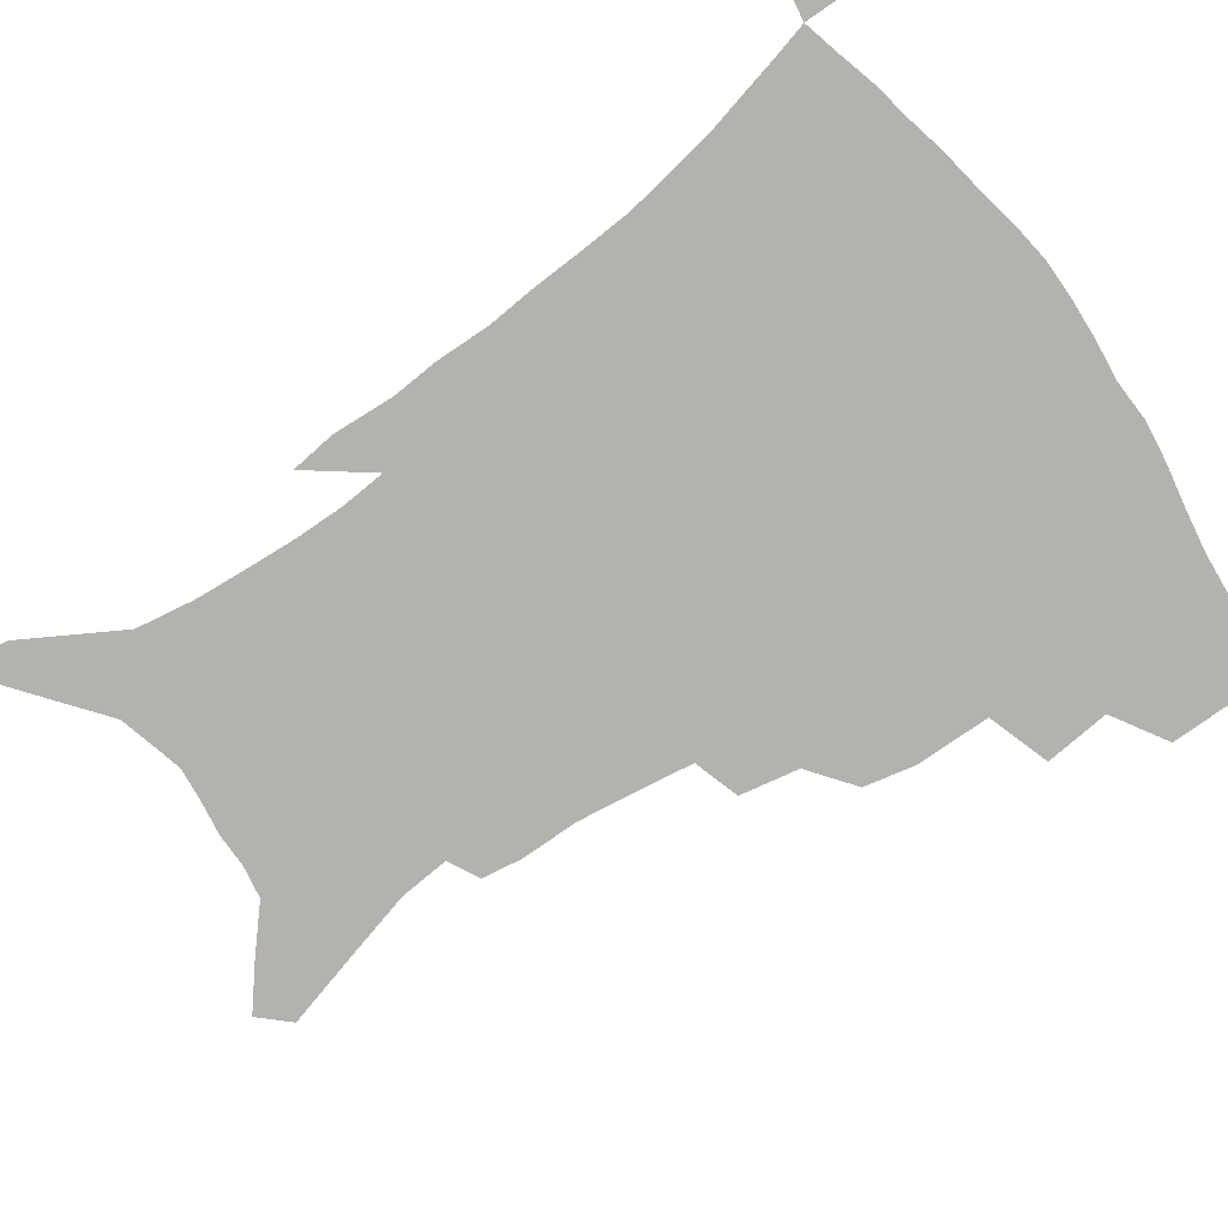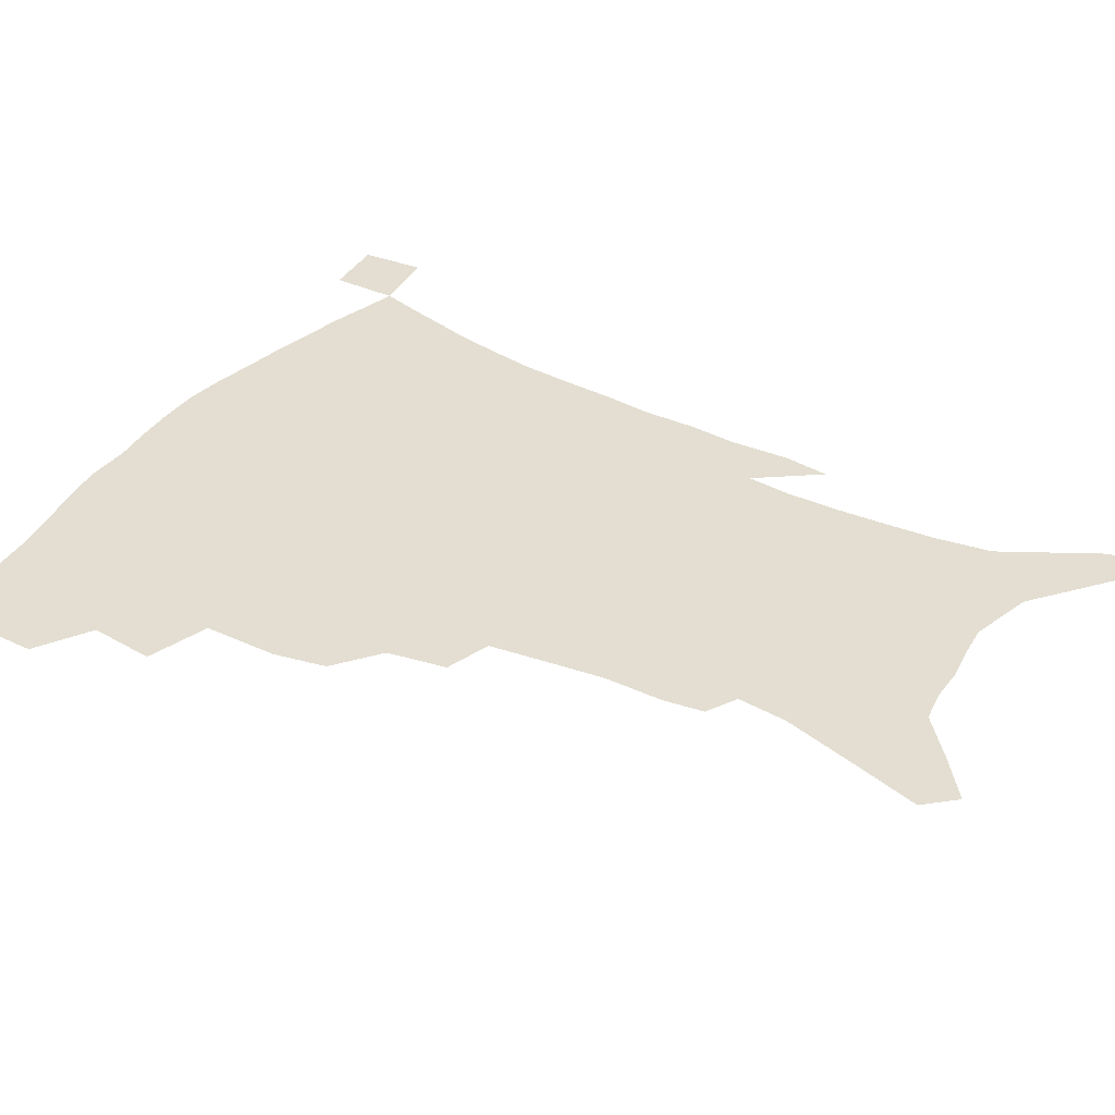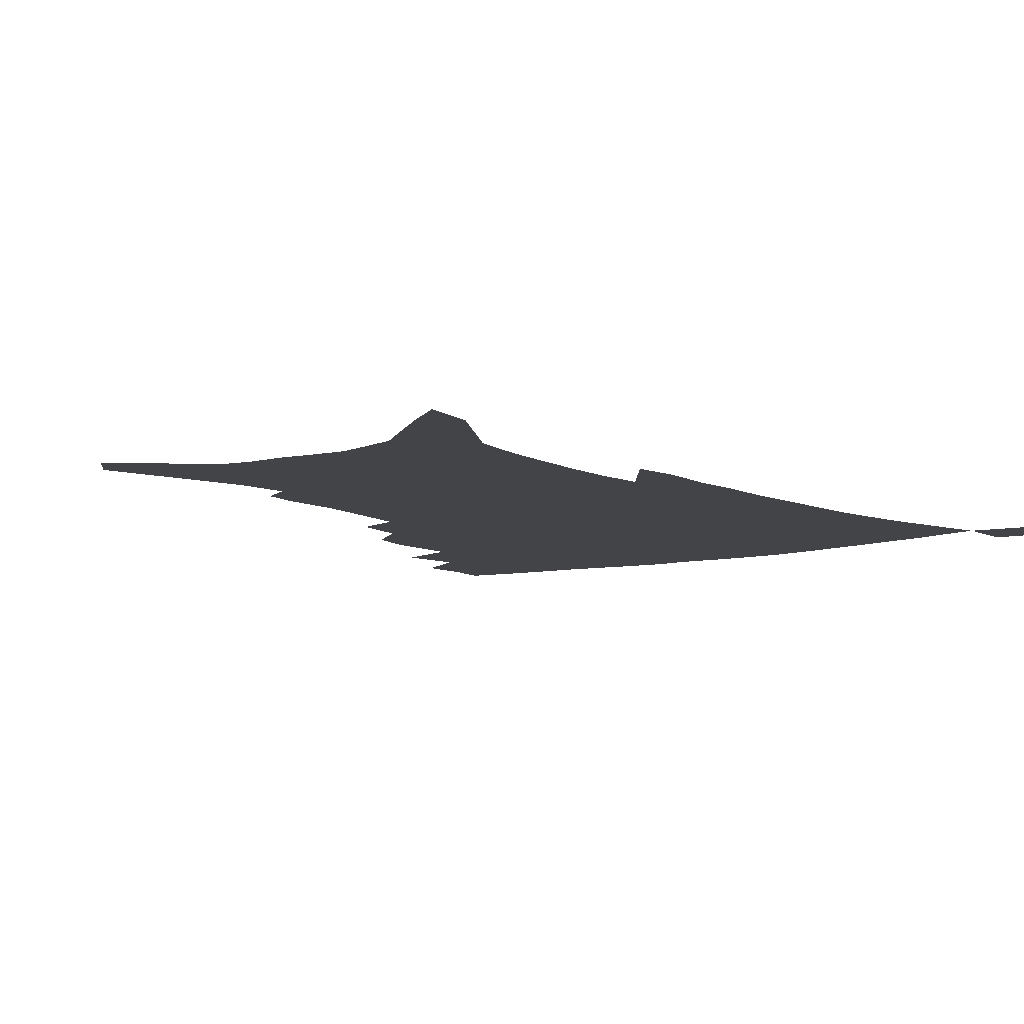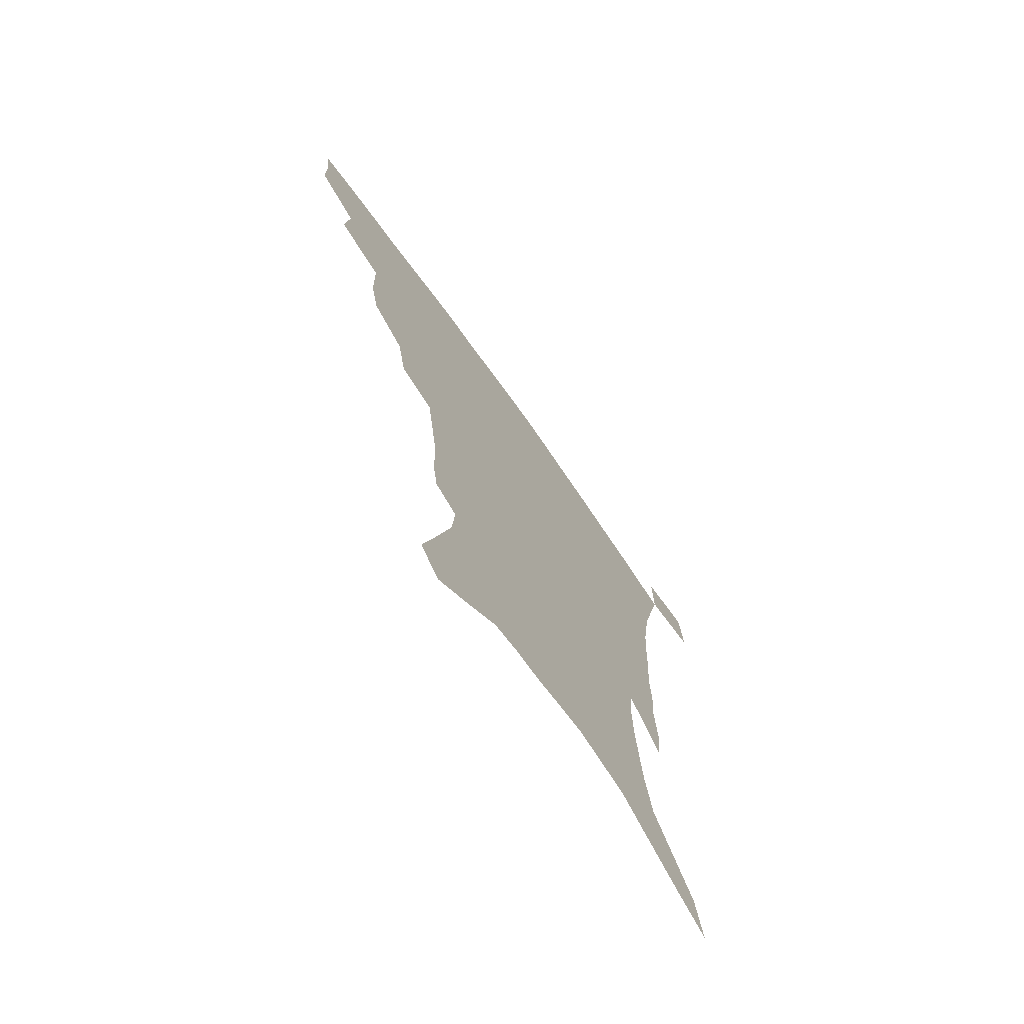
<metadata>
{"format":"obj","ext":"obj","renderer":"f3d","projection":"perspective","resolution":1024,"background":"white","views":[{"elev":-79.8,"azim":125.6,"up":"+Z"},{"elev":36.2,"azim":-57.6,"up":"+Z"},{"elev":-8.2,"azim":37.2,"up":"+Z"},{"elev":-72.5,"azim":-54.6,"up":"+Y"}]}
</metadata>
<code>
v 441 393.4 0
v 440.9 412 0
v 438.5 427.5 0
v 458.2 359 0
v 460.3 381.8 0
v 458.1 398.3 0
v 456.2 414.3 0
v 453.5 430.5 0
v 484.9 307.8 0
v 480.9 325.5 0
v 480.4 352 0
v 478.3 370.1 0
v 476.7 386.7 0
v 473.8 401.6 0
v 471.2 416.9 0
v 468.6 432.6 0
v 504.9 275.3 0
v 500.8 295.8 0
v 498.5 318.6 0
v 496.3 338.2 0
v 495.7 359.6 0
v 493.7 375.2 0
v 491.4 389.8 0
v 488.9 404.3 0
v 486.6 419 0
v 484.5 434.1 0
v 529.6 195.5 0
v 527.4 209.3 0
v 527.1 230.3 0
v 524.5 248.3 0
v 521.2 270.4 0
v 516.9 288.9 0
v 515.8 314.6 0
v 513.4 331 0
v 510.8 346.4 0
v 509.5 363.3 0
v 507.7 378.1 0
v 505.5 392.3 0
v 503.3 406.5 0
v 501.3 421.2 0
v 499.2 436.7 0
v 525.7 121 0
v 532.3 145.4 0
v 539.3 172.4 0
v 540.6 189.9 0
v 540.6 210.7 0
v 538.8 226.8 0
v 537.2 245.2 0
v 534.6 263.8 0
v 531.6 281.4 0
v 528.7 298.5 0
v 527.7 320.3 0
v 525.8 335.4 0
v 524.6 351.9 0
v 522.8 366 0
v 521.6 380.6 0
v 519.4 394.4 0
v 517.7 408.5 0
v 515.8 422.8 0
v 513.6 439.6 0
v 535.2 111 0
v 541.6 135.8 0
v 547.1 160.1 0
v 550.2 181.3 0
v 550.5 199.6 0
v 550.8 223.2 0
v 549.1 239.3 0
v 546.8 254.5 0
v 544.3 269.2 0
v 542.2 287.8 0
v 540.9 307.8 0
v 539.5 324.2 0
v 538.4 339.8 0
v 537.6 355.3 0
v 536.4 369 0
v 535.7 382.9 0
v 533.7 396.3 0
v 532 410.4 0
v 530.1 425.5 0
v 528 441.7 0
v 549.5 122.8 0
v 556.1 149.3 0
v 560.4 173.9 0
v 560.6 190 0
v 560.2 207 0
v 560.2 230.5 0
v 558.7 246.1 0
v 557.1 263.5 0
v 554.8 276.9 0
v 553.3 294.4 0
v 552.4 312.7 0
v 551.5 328.2 0
v 550.9 343.5 0
v 550.2 357.5 0
v 549.7 371.4 0
v 548.7 384.3 0
v 547.6 397.5 0
v 546.9 411.1 0
v 545.2 425.5 0
v 543.3 441.3 0
v 564.4 136 0
v 568.8 159.9 0
v 569.9 177.1 0
v 570.1 194.3 0
v 570.2 215.8 0
v 569.3 232.2 0
v 568.1 250.4 0
v 566.7 266.2 0
v 565.3 282.2 0
v 564.3 299.7 0
v 563.7 316.4 0
v 562.8 329.2 0
v 562.8 345.6 0
v 562.7 359.8 0
v 562.4 372.6 0
v 561.5 385.1 0
v 561.4 398.4 0
v 560.7 411.8 0
v 559.4 426.2 0
v 557.4 443 0
v 575.9 138 0
v 579.3 163.5 0
v 580 182.8 0
v 579.3 196.5 0
v 579.4 218.1 0
v 578.6 234.8 0
v 577.6 250.9 0
v 576.5 267.4 0
v 575.5 282.2 0
v 574.9 299.3 0
v 574.5 317.3 0
v 574.8 333.6 0
v 574.4 346.2 0
v 574.6 360.2 0
v 575 373.5 0
v 574.8 385.9 0
v 575.2 398.9 0
v 574.8 411.9 0
v 573.1 427.3 0
v 571.4 443.9 0
v 587.7 137.9 0
v 589.4 164.6 0
v 589.5 183.9 0
v 589.3 204.5 0
v 588.7 220.5 0
v 588.1 239.7 0
v 587.3 254 0
v 586.7 272.5 0
v 586.3 287.2 0
v 585.7 302.6 0
v 585.6 319.7 0
v 585.8 334.5 0
v 586.2 347.9 0
v 586.8 362 0
v 587.1 373.5 0
v 588.2 386.8 0
v 588.3 399.2 0
v 588.1 411.9 0
v 586.9 427.6 0
v 585.5 444.1 0
v 599.8 139.8 0
v 599.6 163.7 0
v 599.1 183.8 0
v 598.9 201 0
v 598.2 218.8 0
v 597.6 237.4 0
v 596.9 255.3 0
v 596.9 269.6 0
v 596.3 289.1 0
v 596.3 303.1 0
v 596.3 319.4 0
v 596.9 332.2 0
v 597.5 347.9 0
v 598.3 360.7 0
v 599.7 374.6 0
v 600.6 386.8 0
v 601.2 399.1 0
v 601.2 412.6 0
v 600.8 427.1 0
v 600.2 442.3 0
v 611.7 141 0
v 610.4 159.8 0
v 608.9 182.1 0
v 608.2 200.5 0
v 607.5 219.3 0
v 606.9 237.9 0
v 606.8 252.9 0
v 606.6 269.9 0
v 606.7 285.8 0
v 606.7 302.1 0
v 607 317.6 0
v 607.9 334.5 0
v 608.7 347 0
v 609.8 359.4 0
v 611.2 373.6 0
v 612.5 386.1 0
v 613.9 398.3 0
v 615.5 410.9 0
v 615.8 424.5 0
v 615.5 439.5 0
v 623.4 138.1 0
v 620.8 158.6 0
v 619.8 175.5 0
v 618.1 196.6 0
v 616.5 219.9 0
v 616.2 237 0
v 616.5 251.3 0
v 616.2 269.5 0
v 617.3 281.7 0
v 617.4 298.4 0
v 617.9 313.6 0
v 618.2 333 0
v 619.5 346.6 0
v 621.1 358.3 0
v 622.7 371.5 0
v 624.5 384.1 0
v 626.4 396.8 0
v 628.7 409.4 0
v 629.5 422.5 0
v 629.7 437.4 0
v 634.7 135.2 0
v 632.1 153.8 0
v 629.1 175.9 0
v 628.1 192.8 0
v 626.8 213 0
v 626.3 231 0
v 627.1 245 0
v 626.7 263.7 0
v 627.2 279.8 0
v 627.7 295.7 0
v 628.4 311.4 0
v 629.7 326.1 0
v 630.3 343 0
v 632.3 355.4 0
v 634.2 369 0
v 636.3 383.2 0
v 638.5 394.8 0
v 640.8 407.7 0
v 642.9 420.1 0
v 644.1 434.3 0
v 649 124.1 0
v 644.5 146.1 0
v 640.9 167.8 0
v 639 186 0
v 636.6 207.9 0
v 636.6 223.9 0
v 637 239.7 0
v 637.1 257.5 0
v 637.4 274.8 0
v 638.7 289.2 0
v 638.8 307.1 0
v 640.6 320.9 0
v 641.4 337.7 0
v 643.4 351.6 0
v 645.7 364.9 0
v 647.7 379.9 0
v 650.5 392.8 0
v 653 405.4 0
v 655.6 417.9 0
v 657.5 432 0
v 663.3 113.1 0
v 658.5 135.4 0
v 654.7 155.8 0
v 651.2 176.2 0
v 649.6 194.5 0
v 648.3 212.6 0
v 648 230 0
v 649.1 245.8 0
v 650.2 262.3 0
v 650.4 280.2 0
v 650.6 297.8 0
v 651.8 313.7 0
v 654.5 326.8 0
v 654.7 346 0
v 656.8 361.3 0
v 658.8 377.2 0
v 662.4 389.2 0
v 665.2 402.7 0
v 668.1 415.4 0
v 671.1 428.4 0
v 677.5 103.3 0
v 674.1 122.6 0
v 665.5 224.4 0
v 667.3 240.5 0
v 665.9 262.2 0
v 666.9 278.7 0
v 666.3 298.1 0
v 667.6 314.5 0
v 668.2 333.1 0
v 669.2 351.6 0
v 671.5 367.9 0
v 674.3 384.3 0
v 677.6 398.4 0
v 680.8 412.1 0
v 684.2 425.2 0
v 683.7 449.1 0
v 708.3 428.8 0
v 706.1 451.4 0
f 5 6 1
f 1 6 2
f 6 7 2
f 2 7 3
f 7 8 3
f 11 12 4
f 4 12 5
f 12 13 5
f 5 13 6
f 13 14 6
f 6 14 7
f 14 15 7
f 7 15 8
f 15 16 8
f 18 19 9
f 9 19 10
f 19 20 10
f 10 20 11
f 20 21 11
f 11 21 12
f 21 22 12
f 12 22 13
f 22 23 13
f 13 23 14
f 23 24 14
f 14 24 15
f 24 25 15
f 15 25 16
f 25 26 16
f 31 32 17
f 17 32 18
f 32 33 18
f 18 33 19
f 33 34 19
f 19 34 20
f 34 35 20
f 20 35 21
f 35 36 21
f 21 36 22
f 36 37 22
f 22 37 23
f 37 38 23
f 23 38 24
f 38 39 24
f 24 39 25
f 39 40 25
f 25 40 26
f 40 41 26
f 45 46 27
f 27 46 28
f 46 47 28
f 28 47 29
f 47 48 29
f 29 48 30
f 48 49 30
f 30 49 31
f 49 50 31
f 31 50 32
f 50 51 32
f 32 51 33
f 51 52 33
f 33 52 34
f 52 53 34
f 34 53 35
f 53 54 35
f 35 54 36
f 54 55 36
f 36 55 37
f 55 56 37
f 37 56 38
f 56 57 38
f 38 57 39
f 57 58 39
f 39 58 40
f 58 59 40
f 40 59 41
f 59 60 41
f 61 62 42
f 42 62 43
f 62 63 43
f 43 63 44
f 63 64 44
f 44 64 45
f 64 65 45
f 45 65 46
f 65 66 46
f 46 66 47
f 66 67 47
f 47 67 48
f 67 68 48
f 48 68 49
f 68 69 49
f 49 69 50
f 69 70 50
f 50 70 51
f 70 71 51
f 51 71 52
f 71 72 52
f 52 72 53
f 72 73 53
f 53 73 54
f 73 74 54
f 54 74 55
f 74 75 55
f 55 75 56
f 75 76 56
f 56 76 57
f 76 77 57
f 57 77 58
f 77 78 58
f 58 78 59
f 78 79 59
f 59 79 60
f 79 80 60
f 61 81 62
f 81 82 62
f 62 82 63
f 82 83 63
f 63 83 64
f 83 84 64
f 64 84 65
f 84 85 65
f 65 85 66
f 85 86 66
f 66 86 67
f 86 87 67
f 67 87 68
f 87 88 68
f 68 88 69
f 88 89 69
f 69 89 70
f 89 90 70
f 70 90 71
f 90 91 71
f 71 91 72
f 91 92 72
f 72 92 73
f 92 93 73
f 73 93 74
f 93 94 74
f 74 94 75
f 94 95 75
f 75 95 76
f 95 96 76
f 76 96 77
f 96 97 77
f 77 97 78
f 97 98 78
f 78 98 79
f 98 99 79
f 79 99 80
f 99 100 80
f 81 101 82
f 101 102 82
f 82 102 83
f 102 103 83
f 83 103 84
f 103 104 84
f 84 104 85
f 104 105 85
f 85 105 86
f 105 106 86
f 86 106 87
f 106 107 87
f 87 107 88
f 107 108 88
f 88 108 89
f 108 109 89
f 89 109 90
f 109 110 90
f 90 110 91
f 110 111 91
f 91 111 92
f 111 112 92
f 92 112 93
f 112 113 93
f 93 113 94
f 113 114 94
f 94 114 95
f 114 115 95
f 95 115 96
f 115 116 96
f 96 116 97
f 116 117 97
f 97 117 98
f 117 118 98
f 98 118 99
f 118 119 99
f 99 119 100
f 119 120 100
f 101 121 102
f 121 122 102
f 102 122 103
f 122 123 103
f 103 123 104
f 123 124 104
f 104 124 105
f 124 125 105
f 105 125 106
f 125 126 106
f 106 126 107
f 126 127 107
f 107 127 108
f 127 128 108
f 108 128 109
f 128 129 109
f 109 129 110
f 129 130 110
f 110 130 111
f 130 131 111
f 111 131 112
f 131 132 112
f 112 132 113
f 132 133 113
f 113 133 114
f 133 134 114
f 114 134 115
f 134 135 115
f 115 135 116
f 135 136 116
f 116 136 117
f 136 137 117
f 117 137 118
f 137 138 118
f 118 138 119
f 138 139 119
f 119 139 120
f 139 140 120
f 121 141 122
f 141 142 122
f 122 142 123
f 142 143 123
f 123 143 124
f 143 144 124
f 124 144 125
f 144 145 125
f 125 145 126
f 145 146 126
f 126 146 127
f 146 147 127
f 127 147 128
f 147 148 128
f 128 148 129
f 148 149 129
f 129 149 130
f 149 150 130
f 130 150 131
f 150 151 131
f 131 151 132
f 151 152 132
f 132 152 133
f 152 153 133
f 133 153 134
f 153 154 134
f 134 154 135
f 154 155 135
f 135 155 136
f 155 156 136
f 136 156 137
f 156 157 137
f 137 157 138
f 157 158 138
f 138 158 139
f 158 159 139
f 139 159 140
f 159 160 140
f 141 161 142
f 161 162 142
f 142 162 143
f 162 163 143
f 143 163 144
f 163 164 144
f 144 164 145
f 164 165 145
f 145 165 146
f 165 166 146
f 146 166 147
f 166 167 147
f 147 167 148
f 167 168 148
f 148 168 149
f 168 169 149
f 149 169 150
f 169 170 150
f 150 170 151
f 170 171 151
f 151 171 152
f 171 172 152
f 152 172 153
f 172 173 153
f 153 173 154
f 173 174 154
f 154 174 155
f 174 175 155
f 155 175 156
f 175 176 156
f 156 176 157
f 176 177 157
f 157 177 158
f 177 178 158
f 158 178 159
f 178 179 159
f 159 179 160
f 179 180 160
f 161 181 162
f 181 182 162
f 162 182 163
f 182 183 163
f 163 183 164
f 183 184 164
f 164 184 165
f 184 185 165
f 165 185 166
f 185 186 166
f 166 186 167
f 186 187 167
f 167 187 168
f 187 188 168
f 168 188 169
f 188 189 169
f 169 189 170
f 189 190 170
f 170 190 171
f 190 191 171
f 171 191 172
f 191 192 172
f 172 192 173
f 192 193 173
f 173 193 174
f 193 194 174
f 174 194 175
f 194 195 175
f 175 195 176
f 195 196 176
f 176 196 177
f 196 197 177
f 177 197 178
f 197 198 178
f 178 198 179
f 198 199 179
f 179 199 180
f 199 200 180
f 181 201 182
f 201 202 182
f 182 202 183
f 202 203 183
f 183 203 184
f 203 204 184
f 184 204 185
f 204 205 185
f 185 205 186
f 205 206 186
f 186 206 187
f 206 207 187
f 187 207 188
f 207 208 188
f 188 208 189
f 208 209 189
f 189 209 190
f 209 210 190
f 190 210 191
f 210 211 191
f 191 211 192
f 211 212 192
f 192 212 193
f 212 213 193
f 193 213 194
f 213 214 194
f 194 214 195
f 214 215 195
f 195 215 196
f 215 216 196
f 196 216 197
f 216 217 197
f 197 217 198
f 217 218 198
f 198 218 199
f 218 219 199
f 199 219 200
f 219 220 200
f 201 221 202
f 221 222 202
f 202 222 203
f 222 223 203
f 203 223 204
f 223 224 204
f 204 224 205
f 224 225 205
f 205 225 206
f 225 226 206
f 206 226 207
f 226 227 207
f 207 227 208
f 227 228 208
f 208 228 209
f 228 229 209
f 209 229 210
f 229 230 210
f 210 230 211
f 230 231 211
f 211 231 212
f 231 232 212
f 212 232 213
f 232 233 213
f 213 233 214
f 233 234 214
f 214 234 215
f 234 235 215
f 215 235 216
f 235 236 216
f 216 236 217
f 236 237 217
f 217 237 218
f 237 238 218
f 218 238 219
f 238 239 219
f 219 239 220
f 239 240 220
f 221 241 222
f 241 242 222
f 222 242 223
f 242 243 223
f 223 243 224
f 243 244 224
f 224 244 225
f 244 245 225
f 225 245 226
f 245 246 226
f 226 246 227
f 246 247 227
f 227 247 228
f 247 248 228
f 228 248 229
f 248 249 229
f 229 249 230
f 249 250 230
f 230 250 231
f 250 251 231
f 231 251 232
f 251 252 232
f 232 252 233
f 252 253 233
f 233 253 234
f 253 254 234
f 234 254 235
f 254 255 235
f 235 255 236
f 255 256 236
f 236 256 237
f 256 257 237
f 237 257 238
f 257 258 238
f 238 258 239
f 258 259 239
f 239 259 240
f 259 260 240
f 241 261 242
f 261 262 242
f 242 262 243
f 262 263 243
f 243 263 244
f 263 264 244
f 244 264 245
f 264 265 245
f 245 265 246
f 265 266 246
f 246 266 247
f 266 267 247
f 247 267 248
f 267 268 248
f 248 268 249
f 268 269 249
f 249 269 250
f 269 270 250
f 250 270 251
f 270 271 251
f 251 271 252
f 271 272 252
f 252 272 253
f 272 273 253
f 253 273 254
f 273 274 254
f 254 274 255
f 274 275 255
f 255 275 256
f 275 276 256
f 256 276 257
f 276 277 257
f 257 277 258
f 277 278 258
f 258 278 259
f 278 279 259
f 259 279 260
f 279 280 260
f 261 281 262
f 281 282 262
f 262 282 263
f 268 283 269
f 283 284 269
f 269 284 270
f 284 285 270
f 270 285 271
f 285 286 271
f 271 286 272
f 286 287 272
f 272 287 273
f 287 288 273
f 273 288 274
f 288 289 274
f 274 289 275
f 289 290 275
f 275 290 276
f 290 291 276
f 276 291 277
f 291 292 277
f 277 292 278
f 292 293 278
f 278 293 279
f 293 294 279
f 279 294 280
f 294 295 280
f 295 297 296
f 297 298 296

</code>
